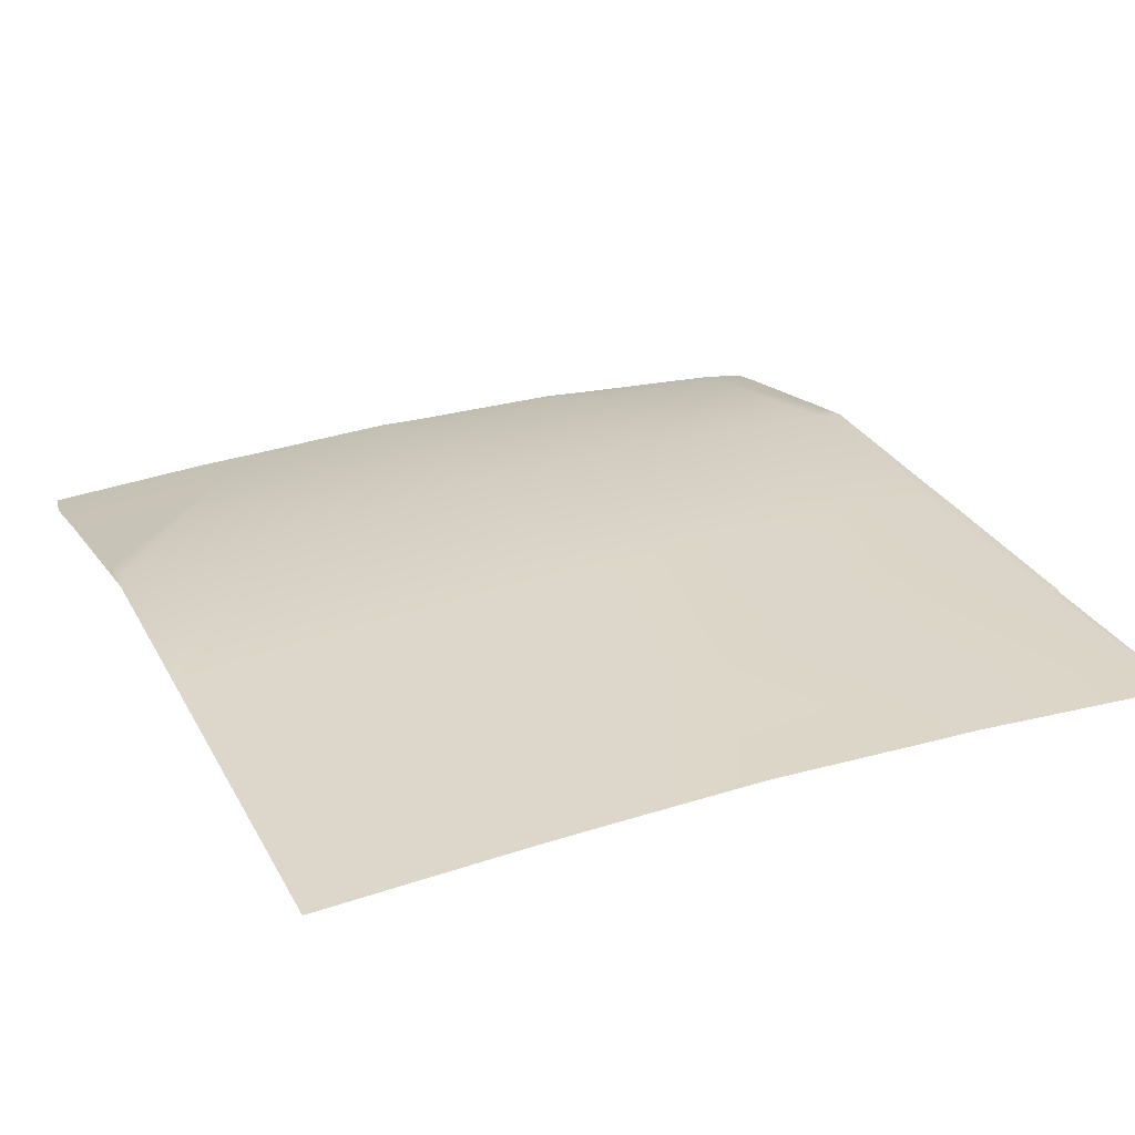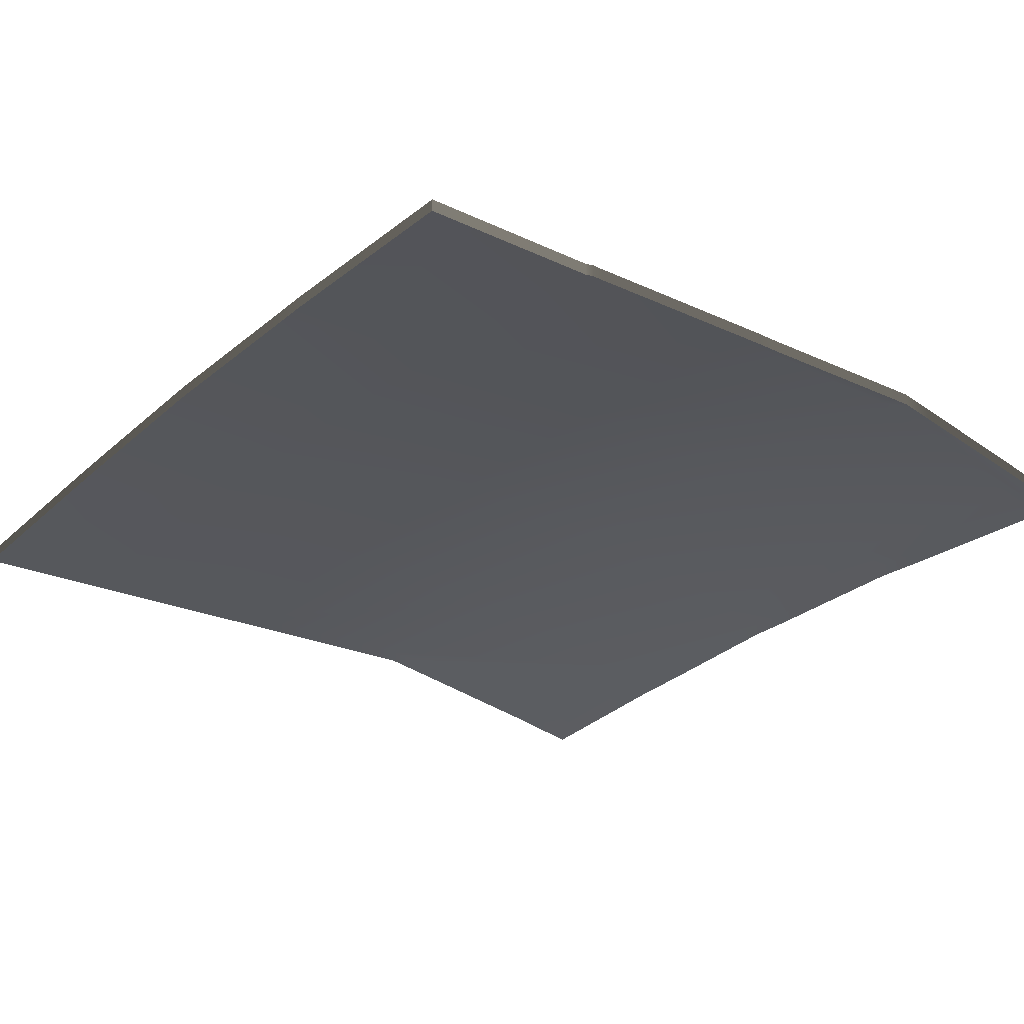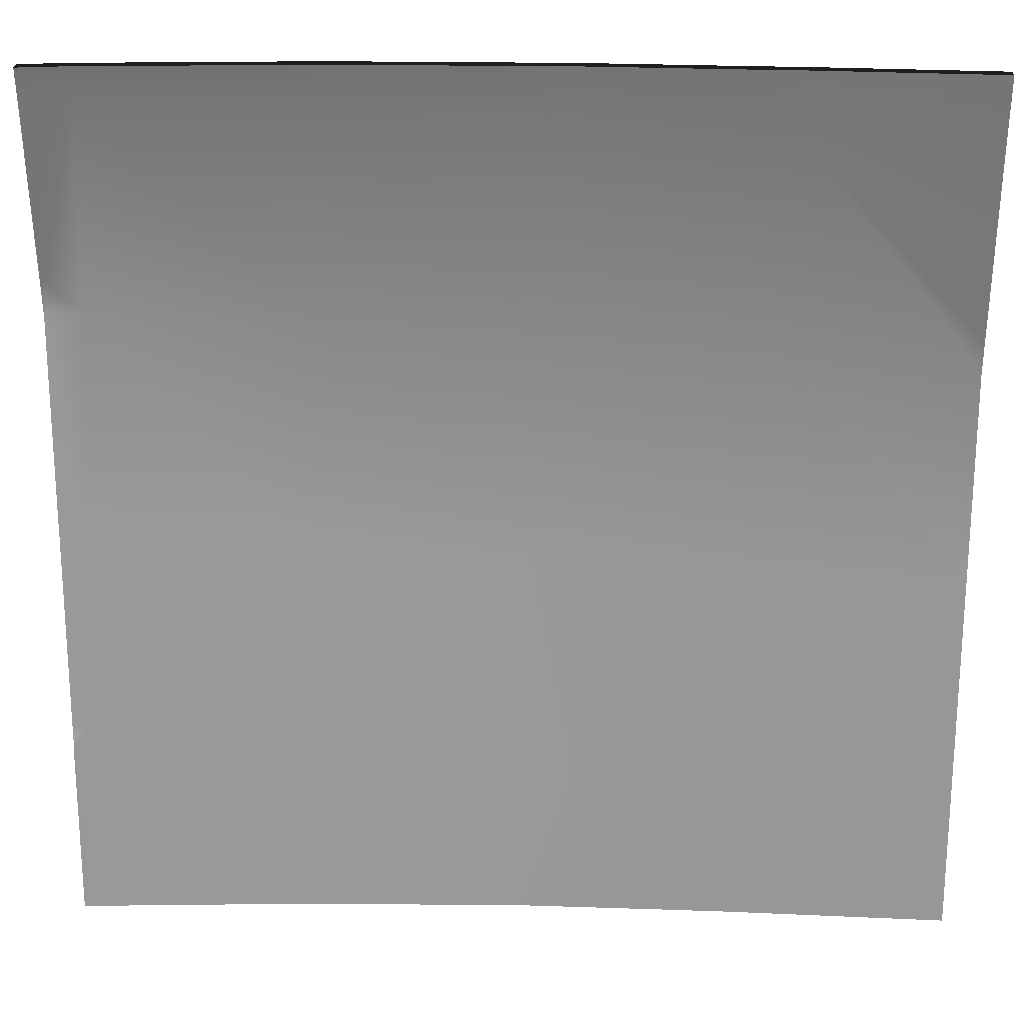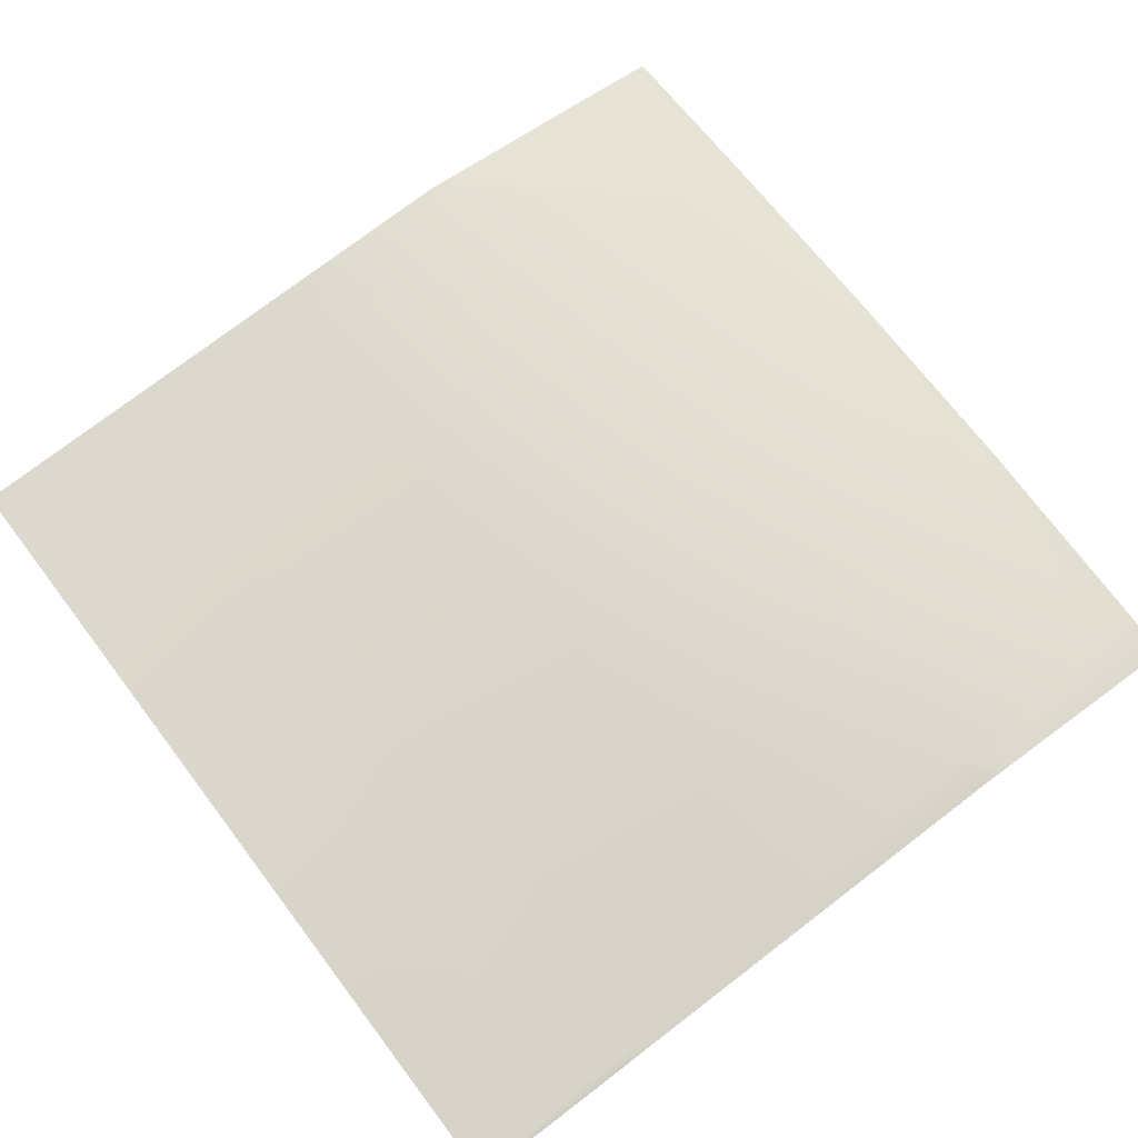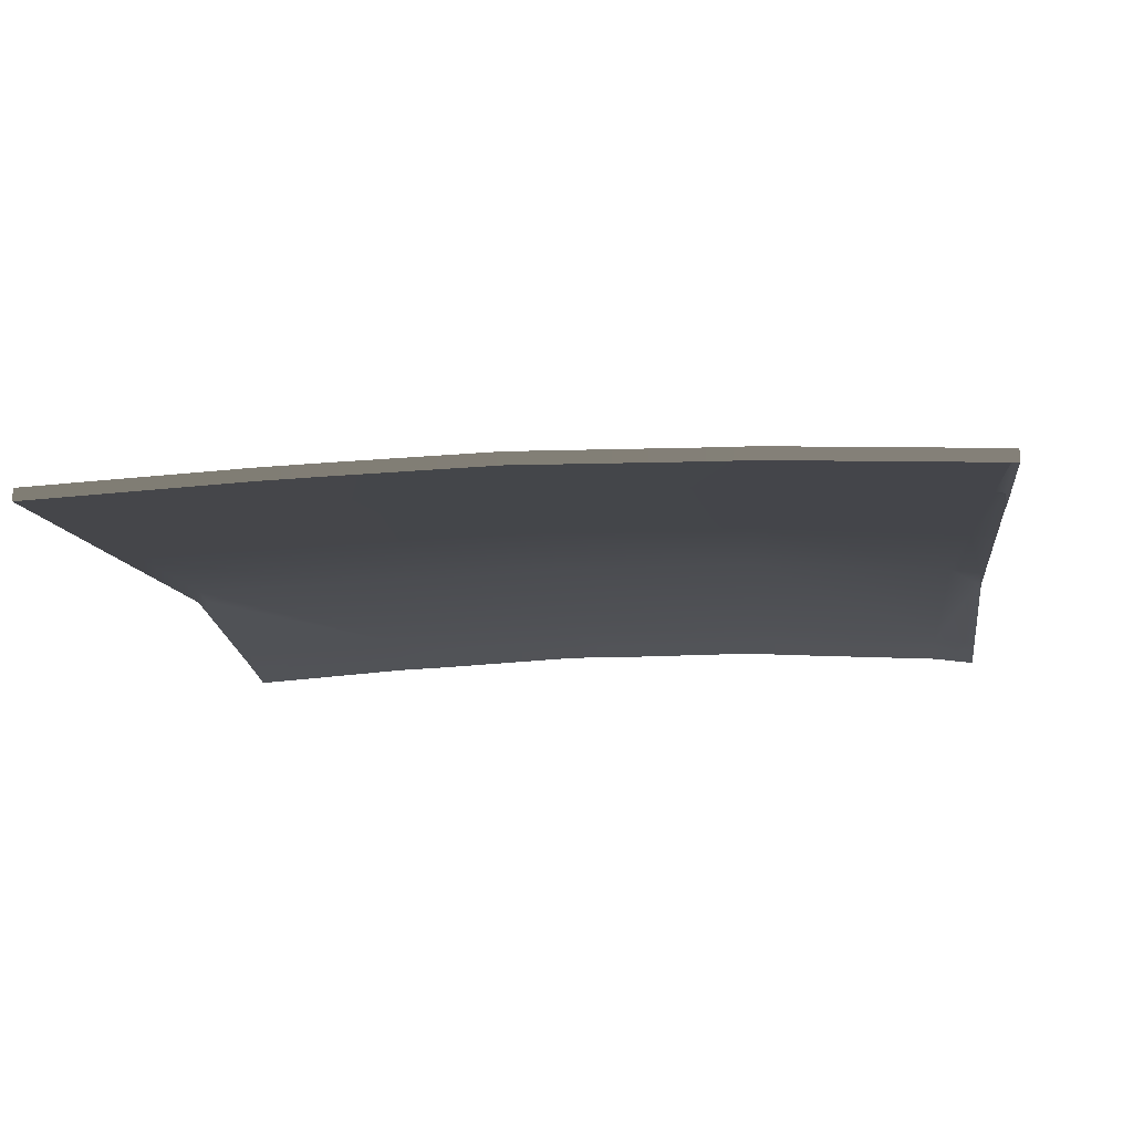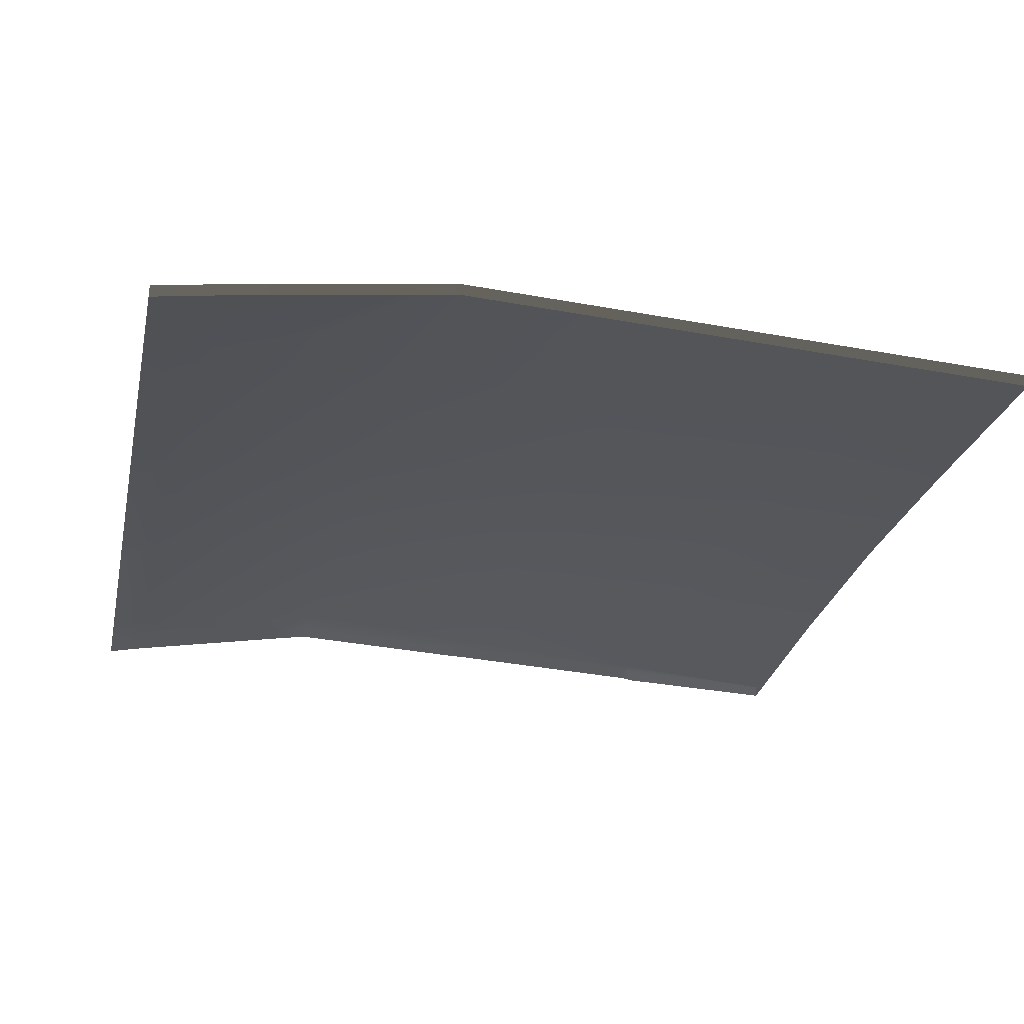
<metadata>
{"format":"obj","ext":"obj","renderer":"f3d","projection":"perspective","resolution":1024,"background":"white","views":[{"elev":27.0,"azim":155.7,"up":"+Y"},{"elev":-27.9,"azim":-128.4,"up":"+Y"},{"elev":24.1,"azim":1.4,"up":"+Z"},{"elev":71.3,"azim":-127.2,"up":"+Y"},{"elev":-12.8,"azim":-172.8,"up":"+Y"},{"elev":-26.7,"azim":77.9,"up":"+Y"}]}
</metadata>
<code>
v -16 4.656 20
v -15.95 4.707 20.86
v -16 4.656 20
v -16 4.692 20.82
v -14 4.714 20
v -13.96 4.755 20.76
v -13.28 4.692 20
v -15.86 4.663 20
v -14.96 4.75 20.81
v -15 4.7 20
v -14.8 4.702 20
v -16 4.702 20.86
v -16 4.704 20.91
v -16 4.757 21.97
v -15.9 4.766 21.86
v -16 4.753 21.86
v -16 4.802 22.86
v -15.85 4.825 22.86
v -16 4.634 23.86
v -15.93 4.615 24
v -15.8 4.662 23.85
v -16 4.608 23.99
v -16 4.606 24
v -16 4.777 23.02
v -14.85 4.875 22.8
v -15.79 4.633 24
v -14.9 4.813 21.81
v -13.91 4.81 21.75
v -12.96 4.718 20.7
v -13.86 4.865 22.75
v -14.8 4.724 23.8
v -14.79 4.687 24
v -14.98 4.675 24
v -14.03 4.683 24
v -13.8 4.728 23.75
v -12.86 4.818 22.7
v -13.79 4.686 24
v -12.81 4.685 23.7
v -13.08 4.649 24
v -12.91 4.768 21.7
v -13 4.682 20
v -12.33 4.649 20
v -12 4.668 20.69
v -12 4.666 20.65
v -12 4.632 20.01
v -12 4.632 20
v -12 4.662 20.59
v -12 4.632 20
v -12 4.718 21.65
v -12 4.771 22.65
v -12 4.751 22.8
v -12 4.723 21.74
v -12 4.636 23.65
v -12 4.582 24
v -12.47 4.614 24
v -12 4.591 23.94
v -12.79 4.637 24
v -16 4.6 20
v -16 4.6 20
v -16 4.635 20.82
v -14 4.658 20
v -13.28 4.636 20
v -15.86 4.606 20
v -15 4.644 20
v -14.8 4.645 20
v -16 4.647 20.91
v -16 4.646 20.86
v -16 4.7 21.97
v -16 4.697 21.86
v -16 4.746 22.86
v -16 4.551 23.99
v -16 4.577 23.86
v -15.93 4.559 24
v -16 4.55 24
v -16 4.72 23.02
v -15.79 4.577 24
v -14.79 4.63 24
v -14.98 4.618 24
v -14.03 4.626 24
v -13.08 4.592 24
v -13.79 4.629 24
v -13 4.626 20
v -12.33 4.592 20
v -12 4.609 20.65
v -12 4.611 20.69
v -12 4.575 20
v -12 4.575 20.01
v -12 4.606 20.59
v -12 4.575 20
v -12 4.661 21.65
v -12 4.714 22.65
v -12 4.695 22.8
v -12 4.666 21.74
v -12 4.579 23.65
v -12 4.525 24
v -12.47 4.557 24
v -12 4.535 23.94
v -12.79 4.58 24
f 1 2 3
f 1 4 2
f 5 6 7
f 8 9 10
f 11 6 5
f 12 13 2
f 14 15 16
f 13 15 2
f 13 16 15
f 2 15 9
f 15 17 18
f 15 14 17
f 4 12 2
f 19 20 21
f 19 22 20
f 22 23 20
f 24 21 18
f 24 19 21
f 18 21 25
f 20 26 21
f 17 24 18
f 27 15 18
f 18 25 27
f 9 27 6
f 28 27 25
f 27 28 6
f 28 29 6
f 28 25 30
f 11 9 6
f 11 10 9
f 21 31 25
f 32 31 33
f 21 33 31
f 21 26 33
f 31 34 35
f 31 32 34
f 35 30 31
f 35 36 30
f 37 38 35
f 37 39 38
f 37 35 34
f 25 31 30
f 28 30 40
f 15 27 9
f 8 2 9
f 8 3 2
f 7 29 41
f 7 6 29
f 41 29 42
f 43 29 40
f 43 44 29
f 42 45 46
f 42 47 45
f 47 29 44
f 47 42 29
f 48 46 45
f 43 40 49
f 28 40 29
f 35 38 36
f 50 38 51
f 50 36 38
f 50 52 36
f 53 51 38
f 49 36 52
f 49 40 36
f 54 38 55
f 54 56 38
f 56 53 38
f 30 36 40
f 55 38 57
f 39 57 38
f 1 3 58
f 59 58 3
f 4 1 60
f 58 60 1
f 5 7 61
f 62 61 7
f 8 10 63
f 64 63 10
f 11 5 65
f 61 65 5
f 13 12 66
f 67 66 12
f 14 16 68
f 69 68 16
f 16 13 69
f 66 69 13
f 17 14 70
f 68 70 14
f 12 4 67
f 60 67 4
f 22 19 71
f 72 71 19
f 20 23 73
f 74 73 23
f 23 22 74
f 71 74 22
f 19 24 72
f 75 72 24
f 26 20 76
f 73 76 20
f 24 17 75
f 70 75 17
f 10 11 64
f 65 64 11
f 32 33 77
f 78 77 33
f 33 26 78
f 76 78 26
f 34 32 79
f 77 79 32
f 39 37 80
f 81 80 37
f 37 34 81
f 79 81 34
f 3 8 59
f 63 59 8
f 7 41 62
f 82 62 41
f 41 42 82
f 83 82 42
f 44 43 84
f 85 84 43
f 42 46 83
f 86 83 46
f 45 47 87
f 88 87 47
f 47 44 88
f 84 88 44
f 46 48 86
f 89 86 48
f 48 45 89
f 87 89 45
f 43 49 85
f 90 85 49
f 50 51 91
f 92 91 51
f 52 50 93
f 91 93 50
f 51 53 92
f 94 92 53
f 49 52 90
f 93 90 52
f 54 55 95
f 96 95 55
f 56 54 97
f 95 97 54
f 53 56 94
f 97 94 56
f 55 57 96
f 98 96 57
f 57 39 98
f 80 98 39

</code>
